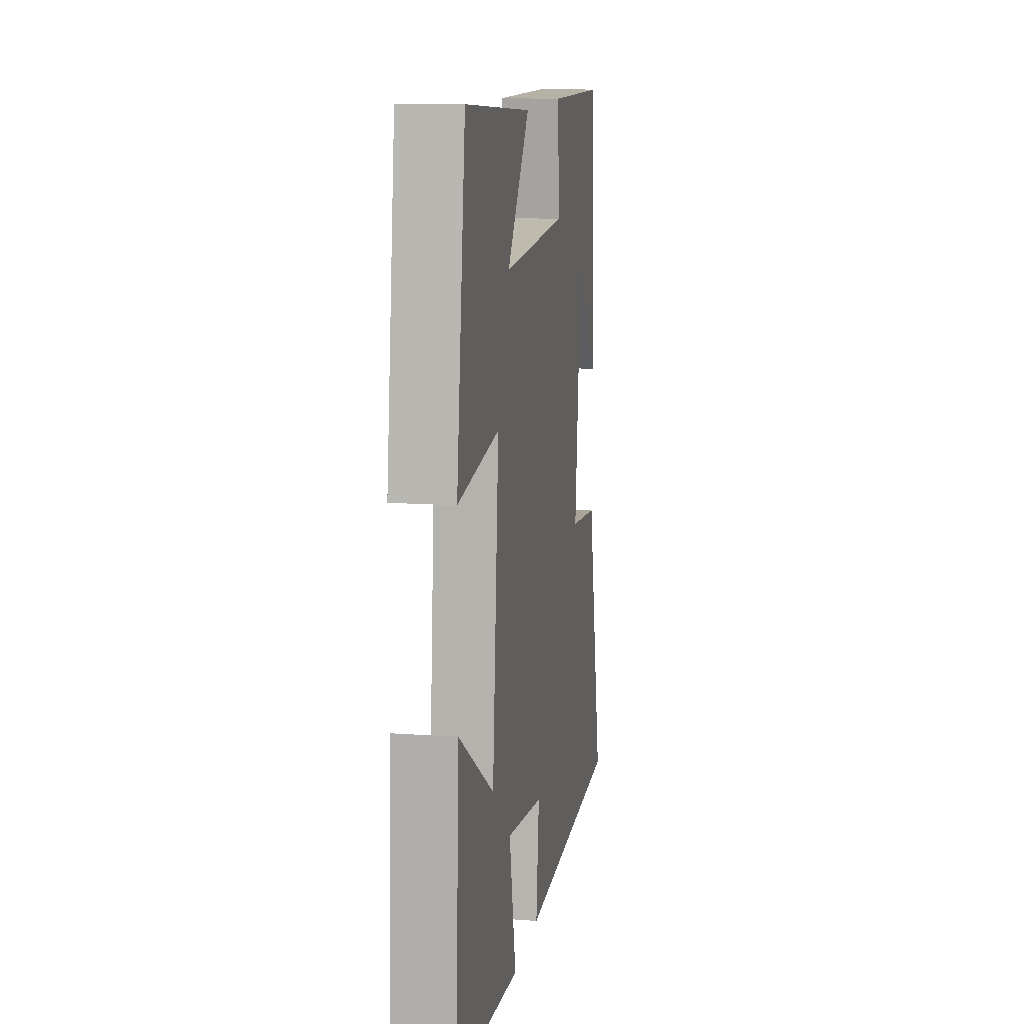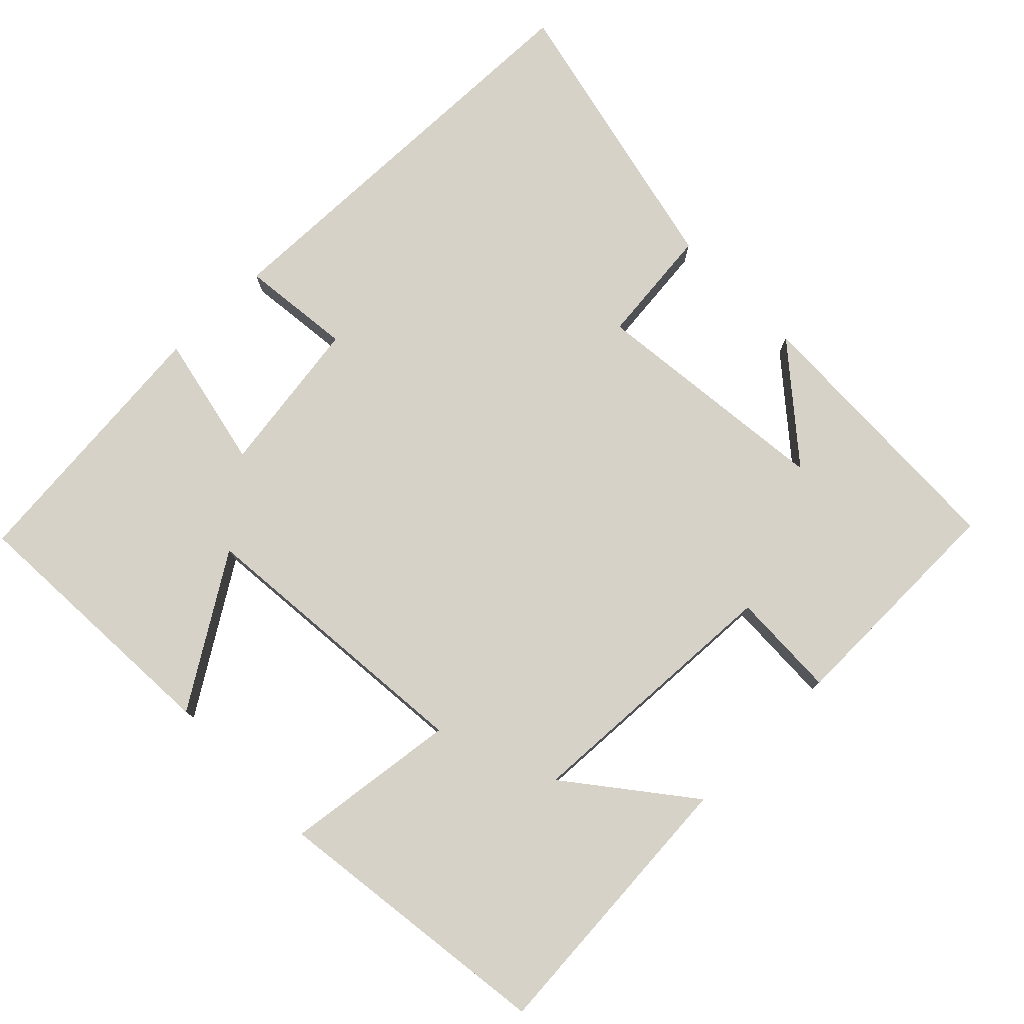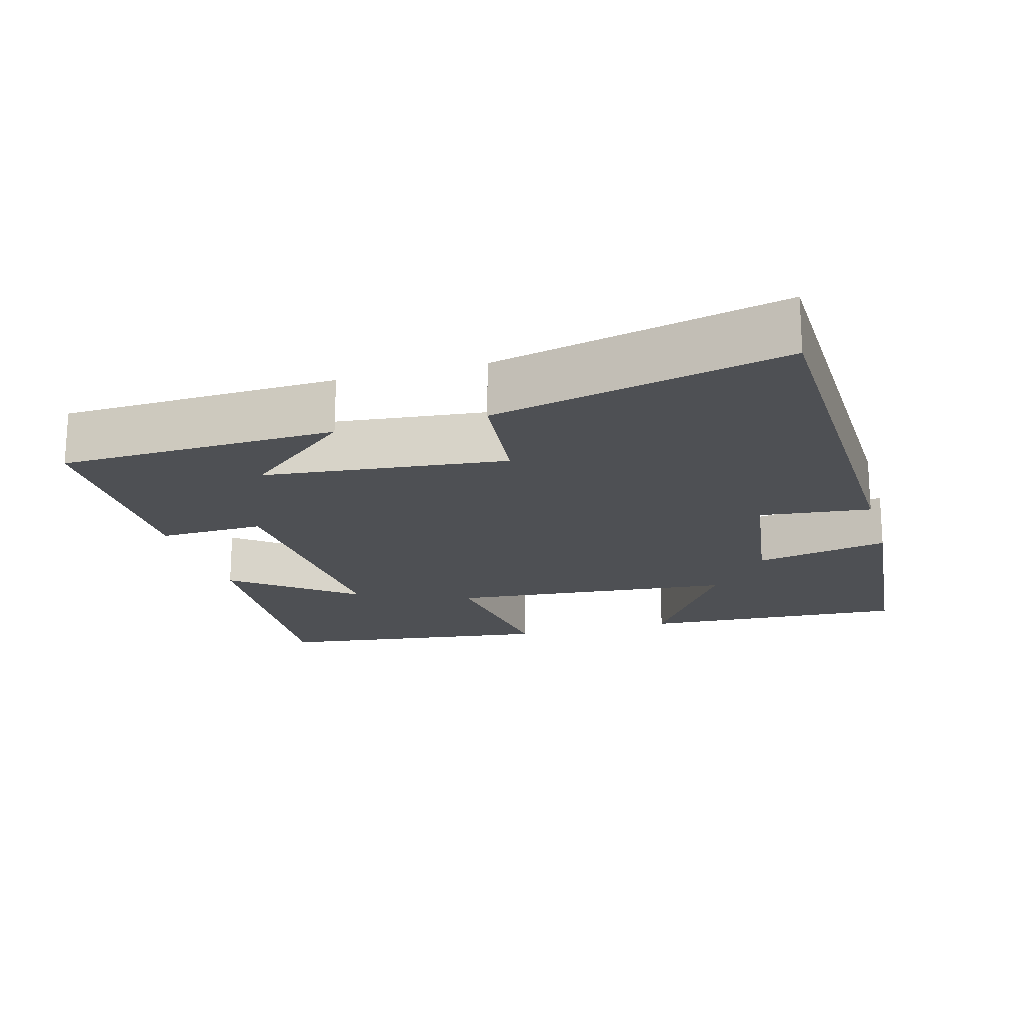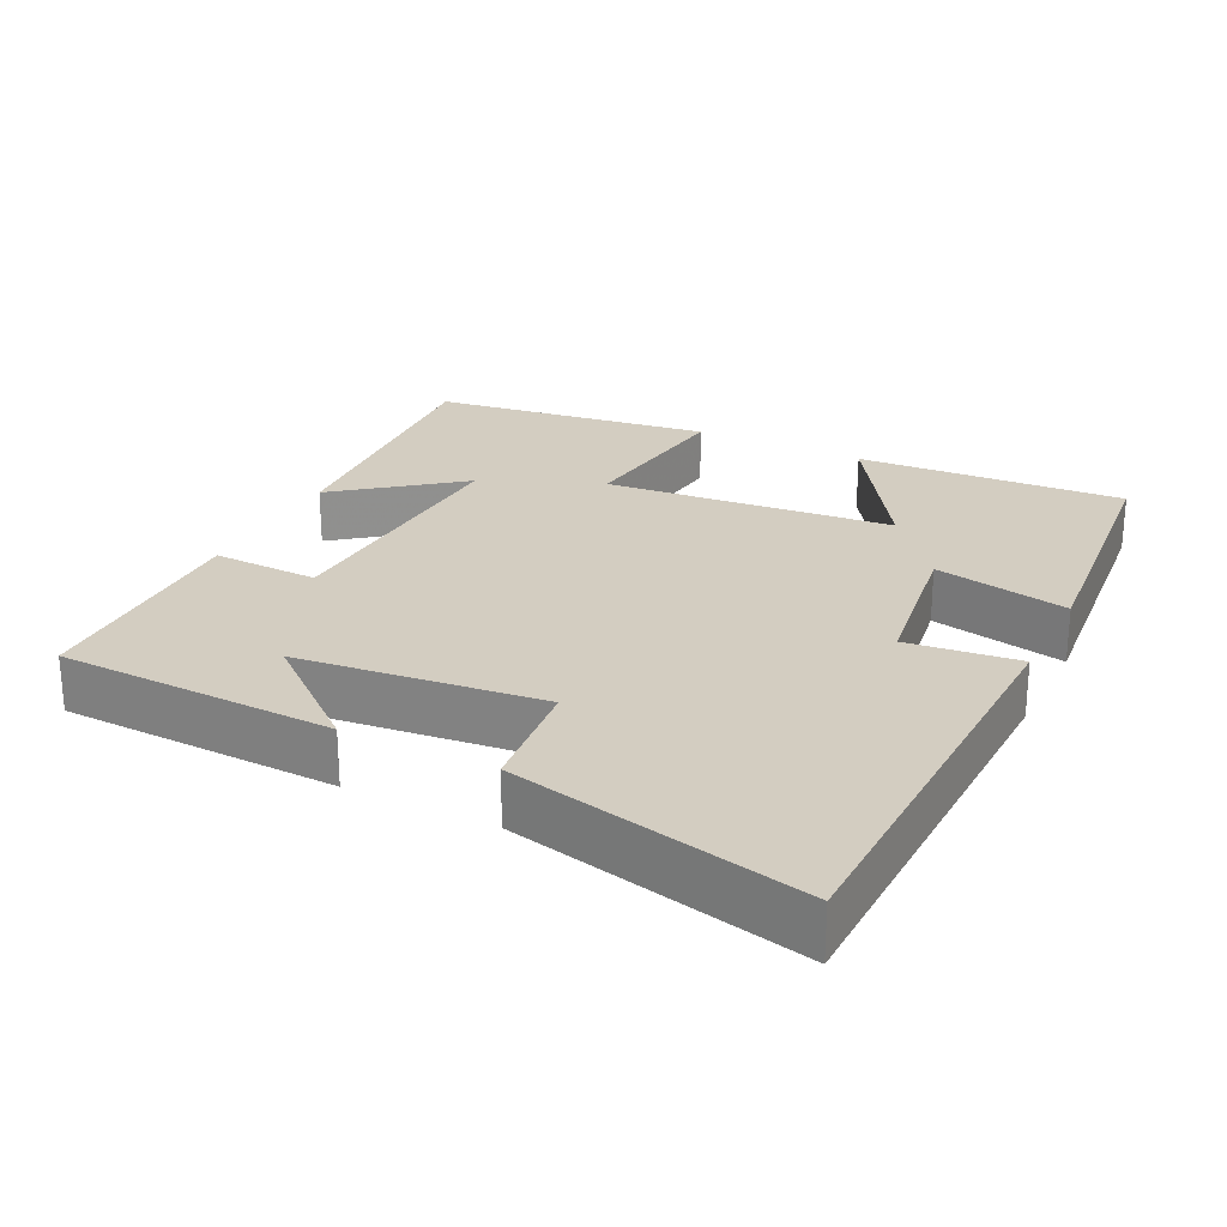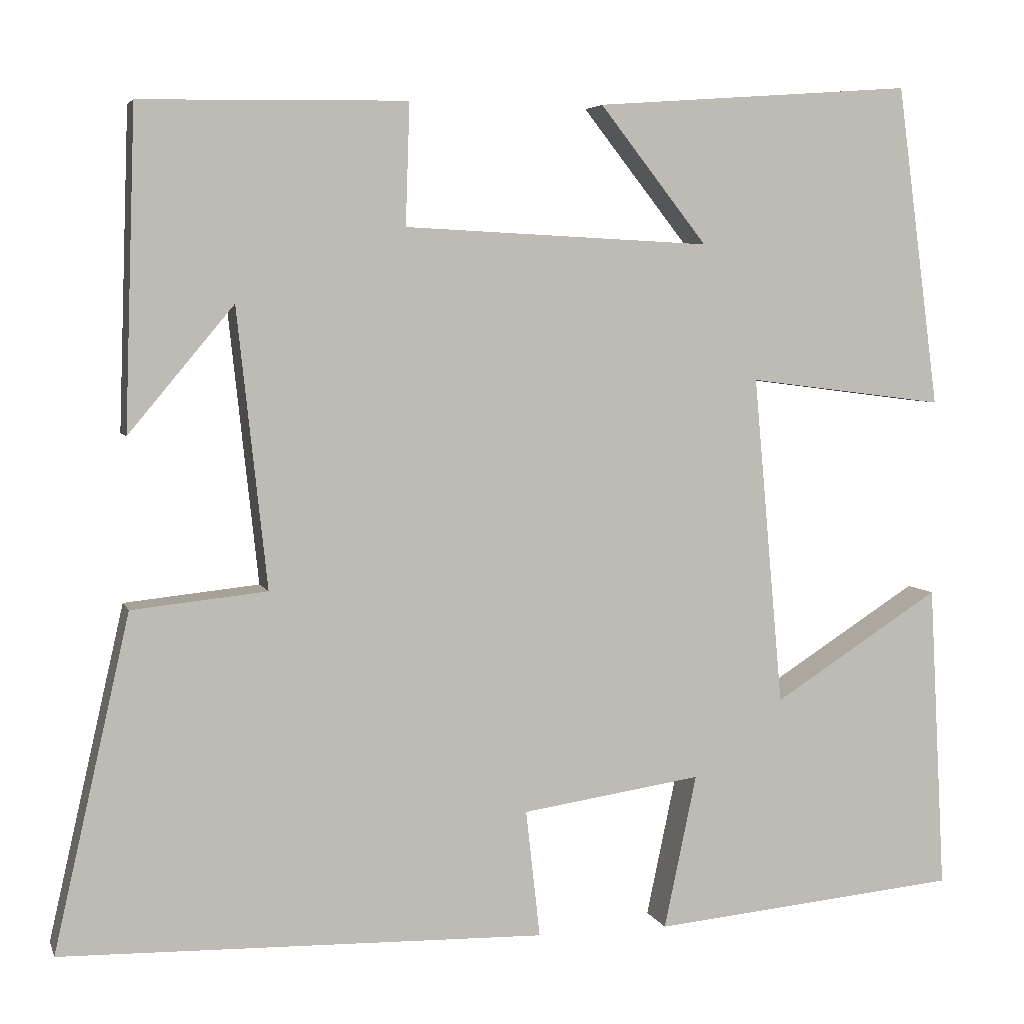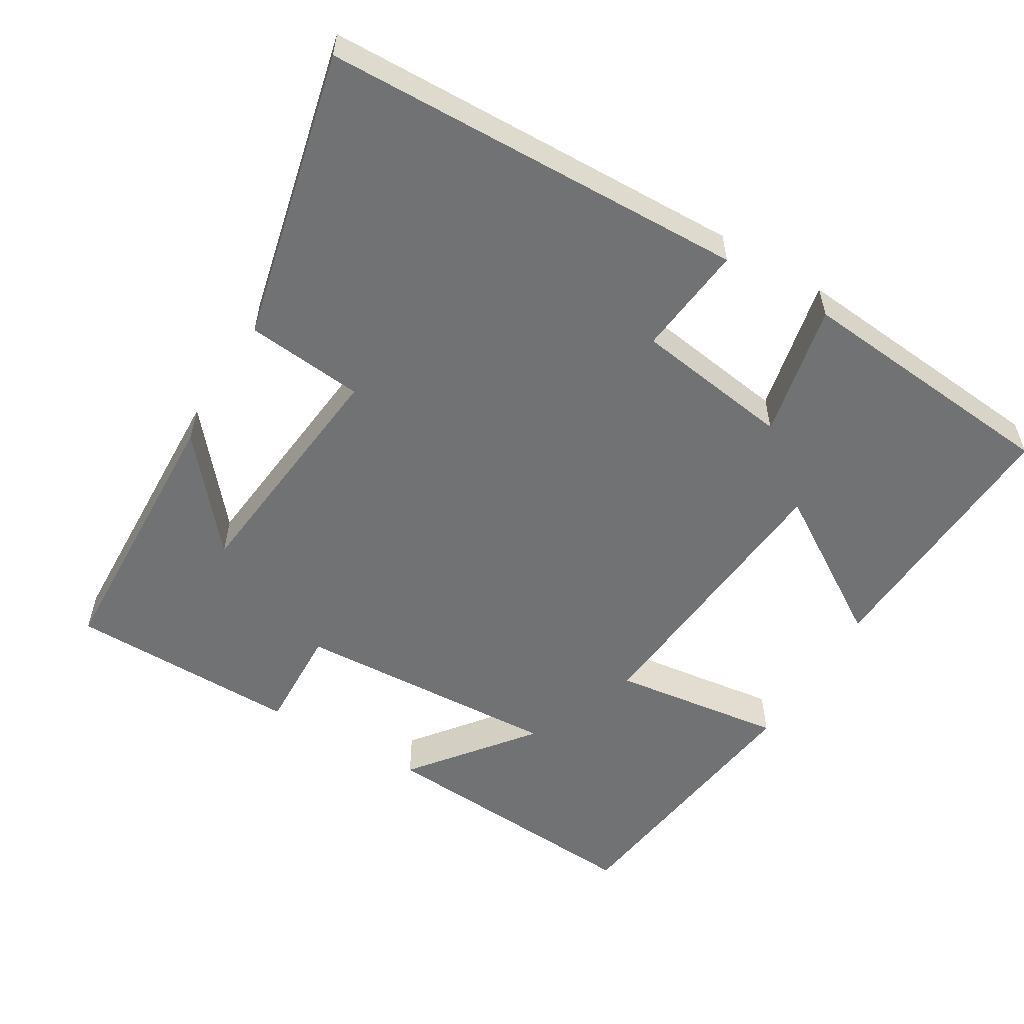
<metadata>
{"format":"obj","ext":"obj","renderer":"f3d","projection":"perspective","resolution":1024,"background":"white","views":[{"elev":12.8,"azim":-80.5,"up":"+Z"},{"elev":77.8,"azim":-44.4,"up":"+Y"},{"elev":-18.6,"azim":105.8,"up":"+Y"},{"elev":24.8,"azim":116.4,"up":"+Y"},{"elev":5.0,"azim":165.2,"up":"+Z"},{"elev":-55.4,"azim":149.3,"up":"+Y"}]}
</metadata>
<code>
v -0.449 0.07 0.528
v -0.066 0.07 0.5
v -0.195 0.07 0.336
v 0.173 0.07 0.354
v 0.168 0.07 0.5
v 0.487 0.07 0.495
v 0.5 0.07 0.114
v 0.374 0.07 0.265
v 0.338 0.07 -0.069
v 0.5 0.07 -0.086
v 0.591 0.07 -0.486
v 0.01 0.07 -0.5
v 0.027 0.07 -0.347
v -0.189 0.07 -0.315
v -0.15 0.07 -0.5
v -0.52 0.07 -0.465
v -0.5 0.07 -0.096
v -0.299 0.07 -0.224
v -0.263 0.07 0.172
v -0.5 0.07 0.142
v -0.449 0 0.528
v -0.066 0 0.5
v -0.195 0 0.336
v 0.173 0 0.354
v 0.168 0 0.5
v 0.487 0 0.495
v 0.5 0 0.114
v 0.374 0 0.265
v 0.338 0 -0.069
v 0.5 0 -0.086
v 0.591 0 -0.486
v 0.01 0 -0.5
v 0.027 0 -0.347
v -0.189 0 -0.315
v -0.15 0 -0.5
v -0.52 0 -0.465
v -0.5 0 -0.096
v -0.299 0 -0.224
v -0.263 0 0.172
v -0.5 0 0.142
f 19 20 1
f 16 17 18
f 15 16 18
f 14 15 18
f 13 14 18 19
f 11 12 13
f 10 11 13
f 9 10 13
f 8 9 13 19
f 6 7 8
f 4 5 6 8
f 3 4 8 19
f 1 2 3
f 1 3 19
f 21 40 39
f 38 37 36
f 38 36 35
f 38 35 34
f 39 38 34 33
f 33 32 31
f 33 31 30
f 33 30 29
f 39 33 29 28
f 28 27 26
f 28 26 25 24
f 39 28 24 23
f 23 22 21
f 39 23 21
f 1 21 22 2
f 2 22 23 3
f 3 23 24 4
f 4 24 25 5
f 5 25 26 6
f 6 26 27 7
f 7 27 28 8
f 8 28 29 9
f 9 29 30 10
f 10 30 31 11
f 11 31 32 12
f 12 32 33 13
f 13 33 34 14
f 14 34 35 15
f 15 35 36 16
f 16 36 37 17
f 17 37 38 18
f 18 38 39 19
f 19 39 40 20
f 20 40 21 1

</code>
